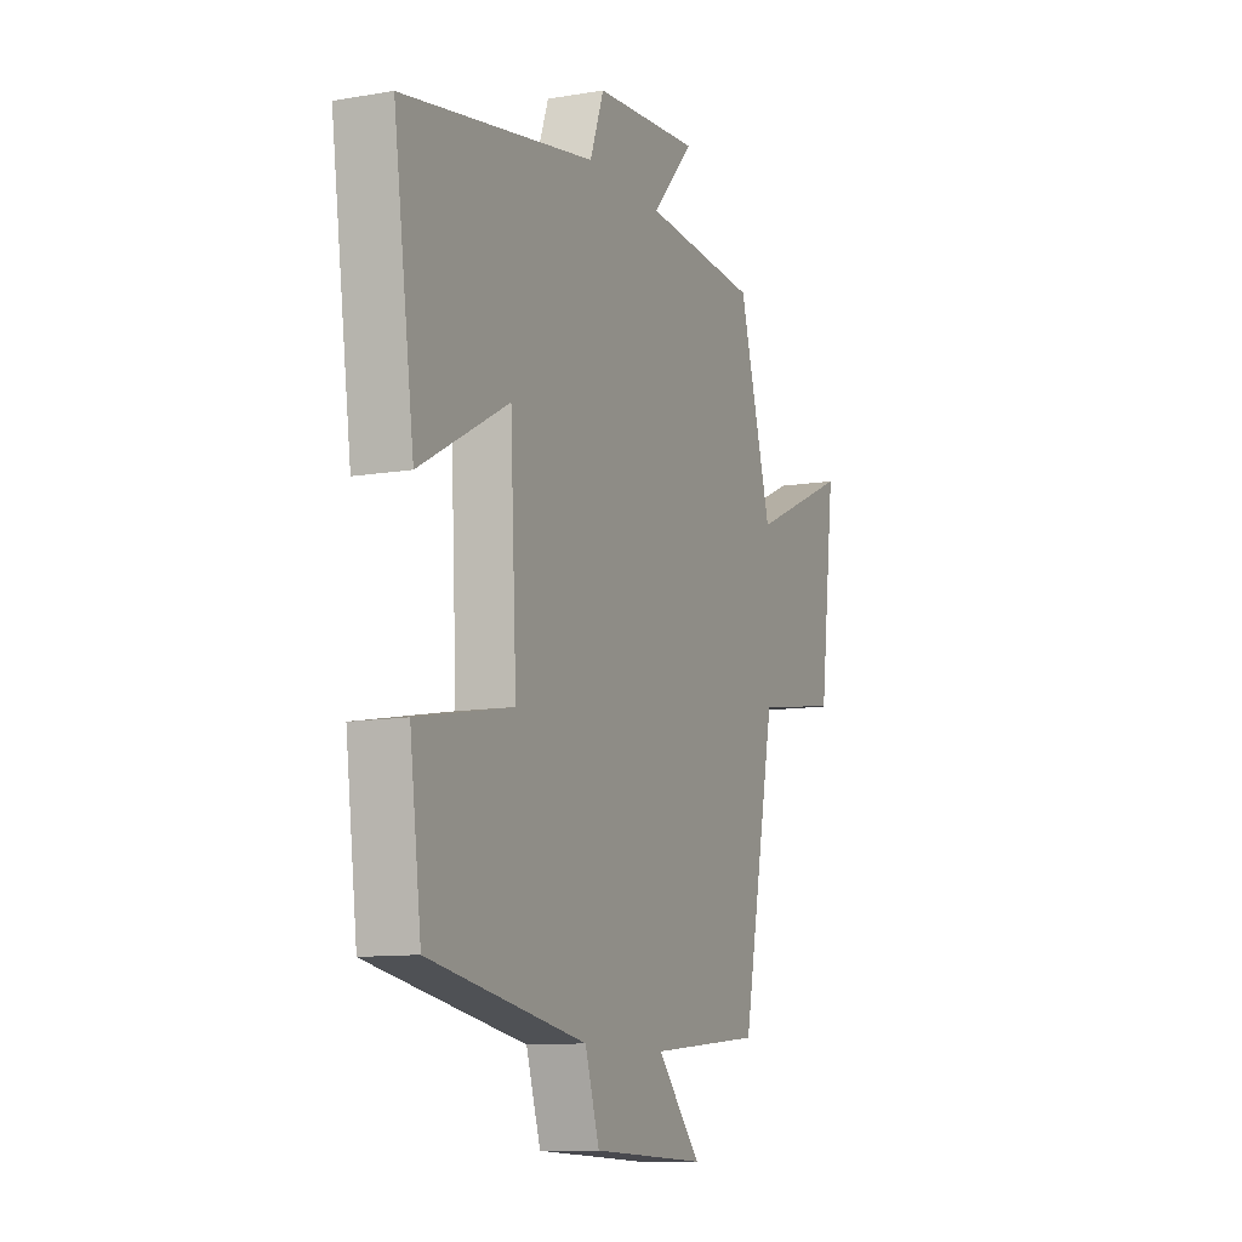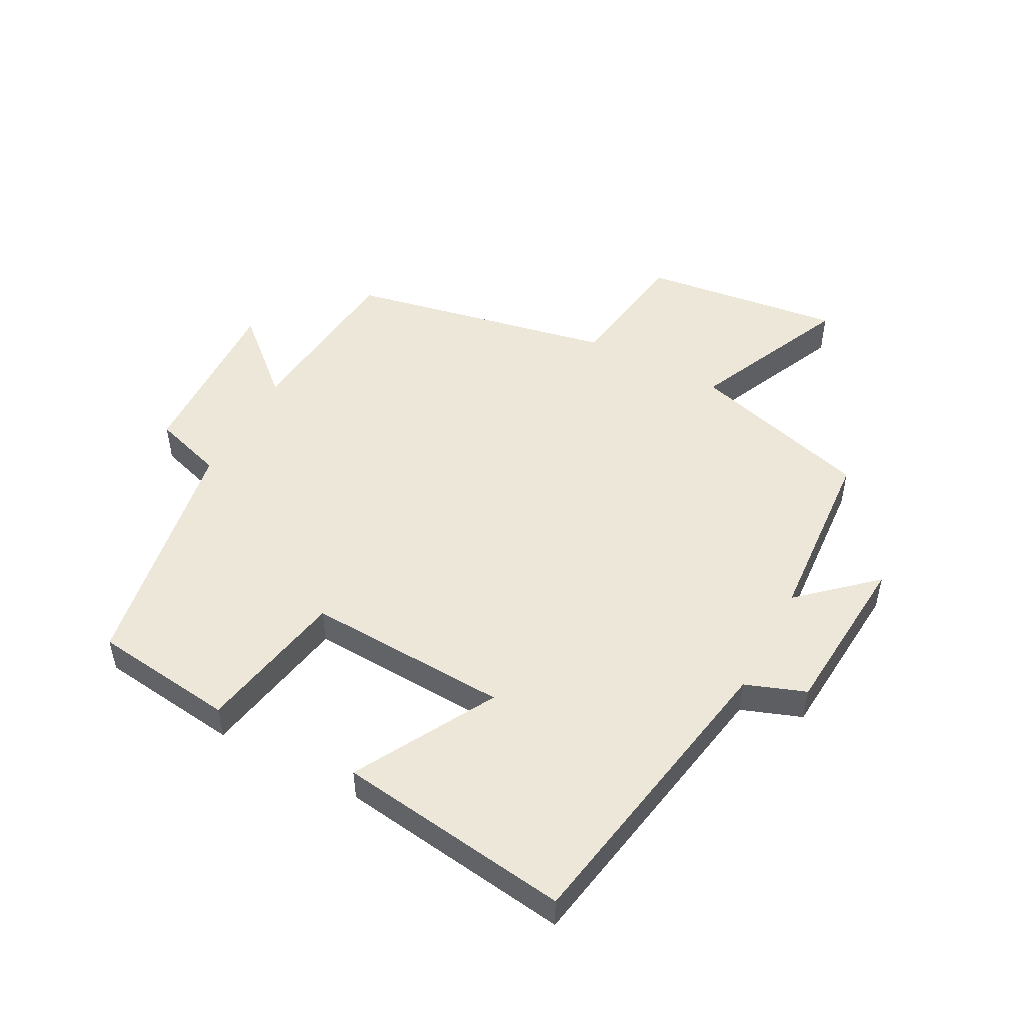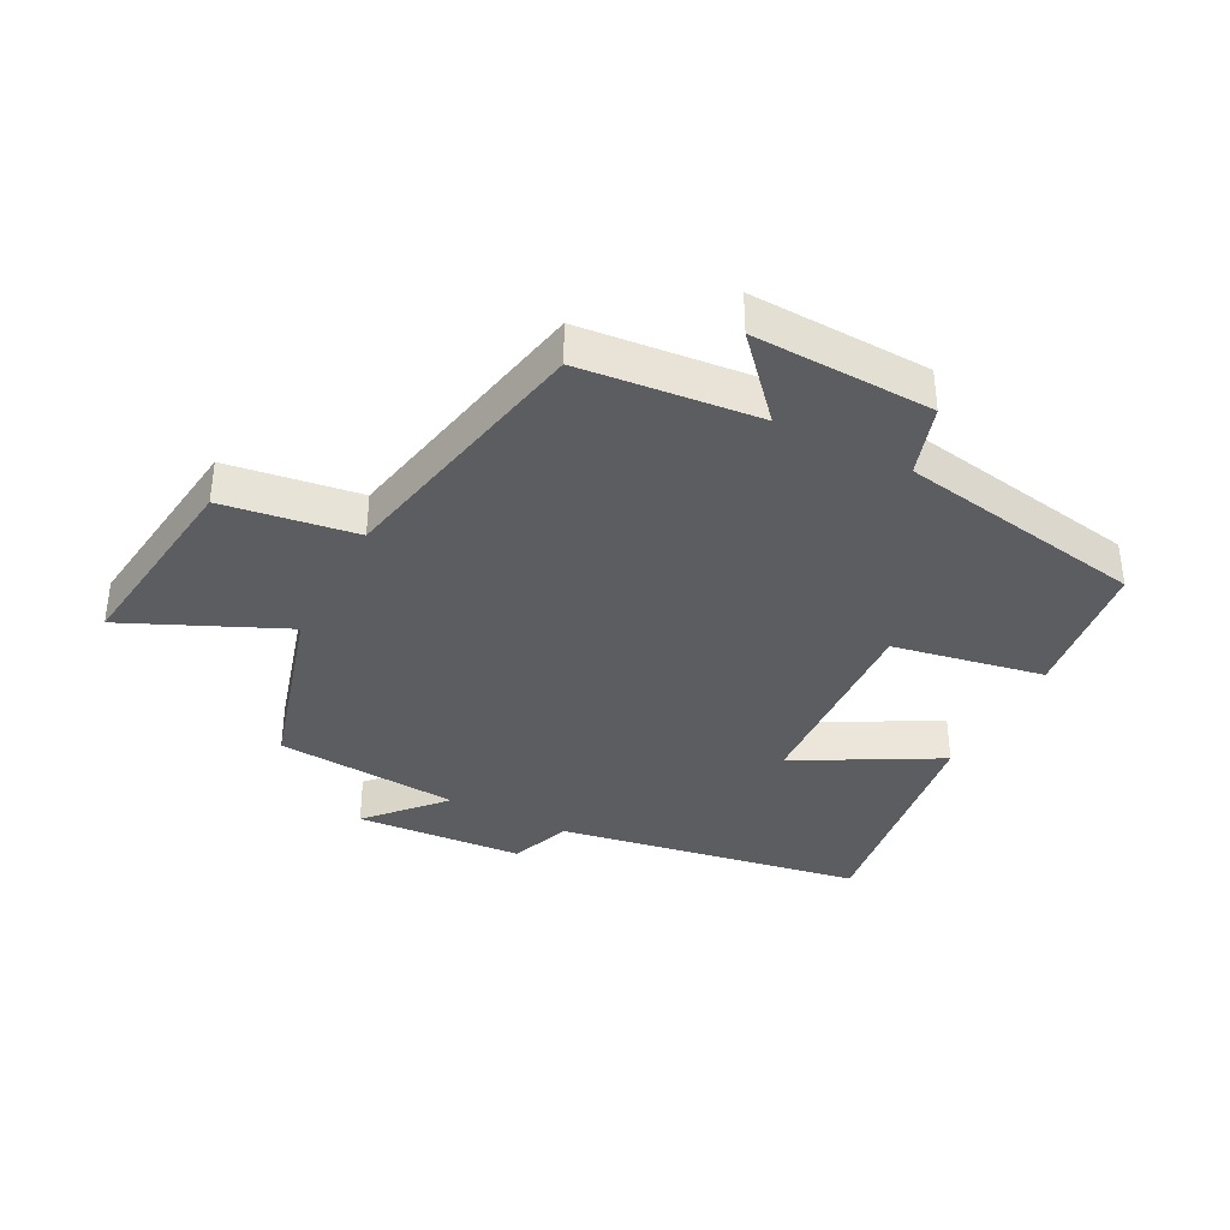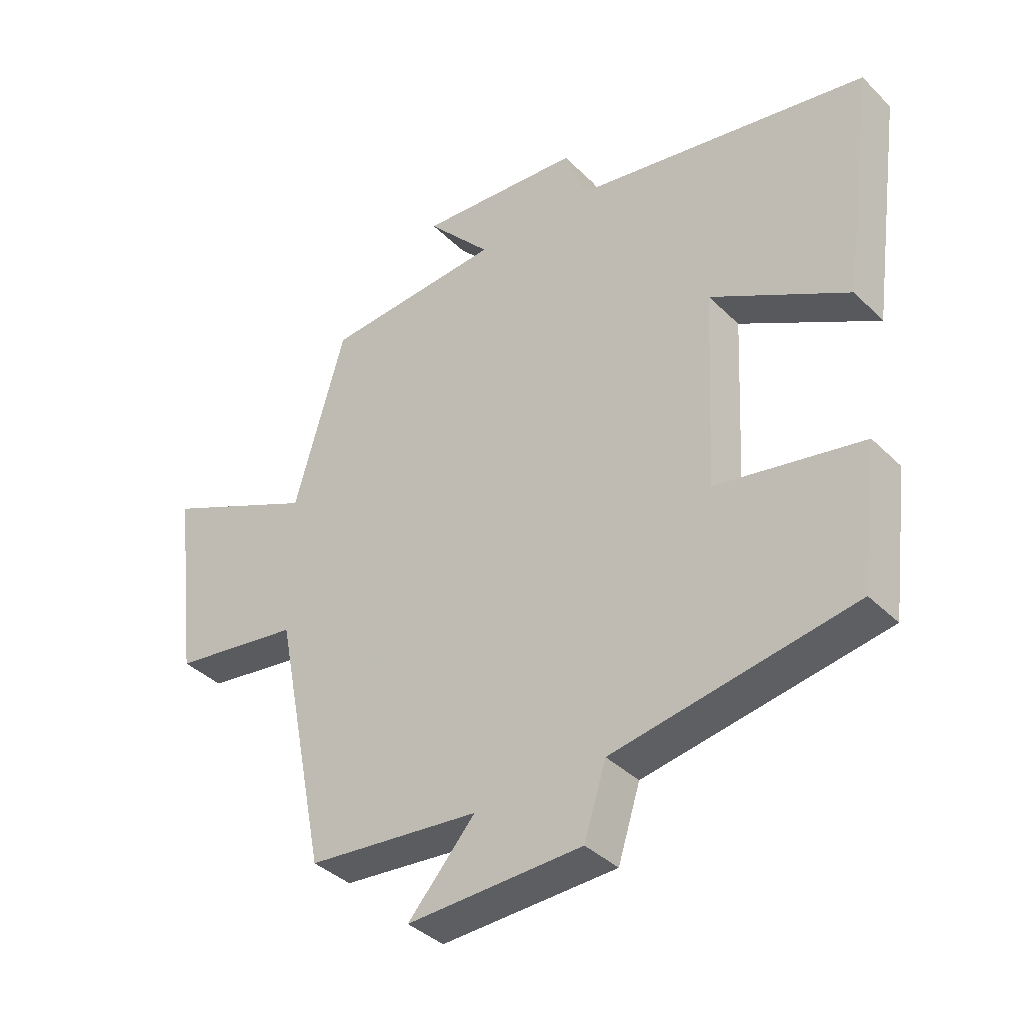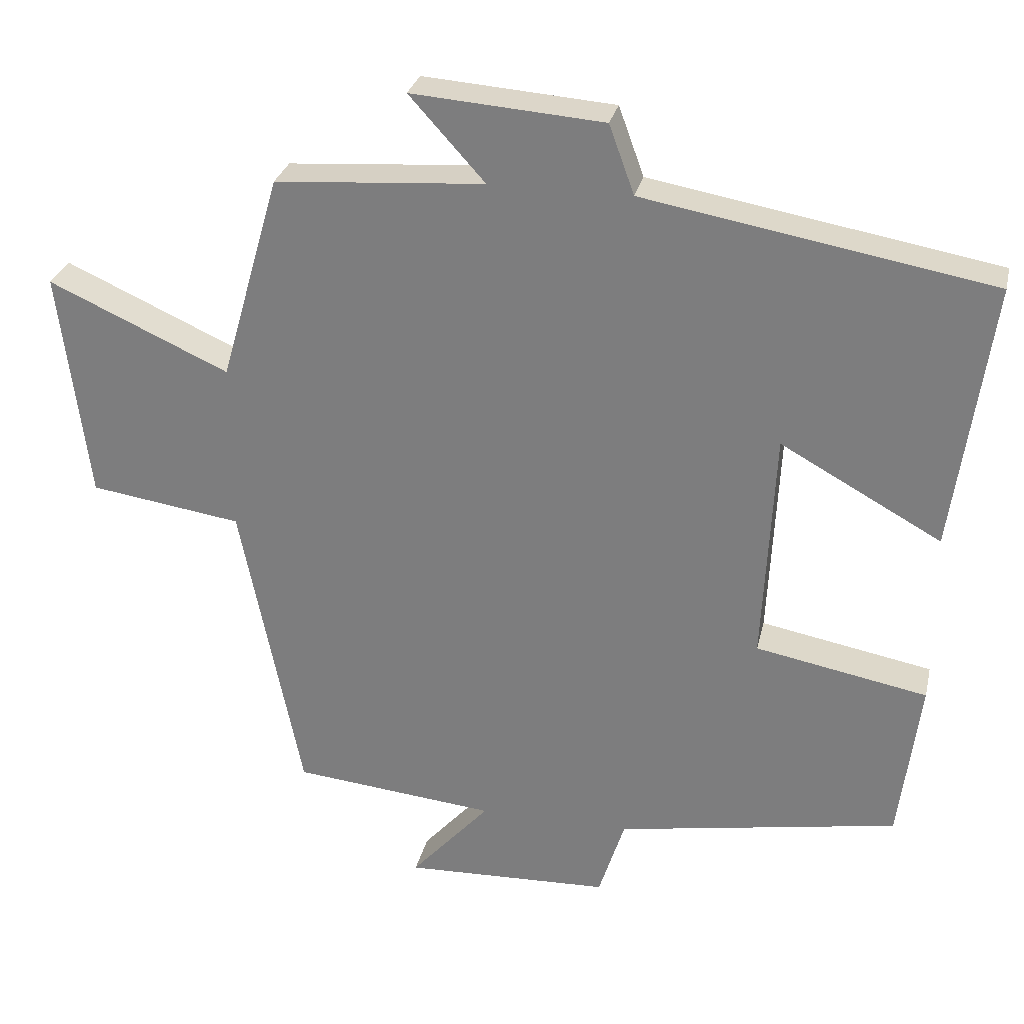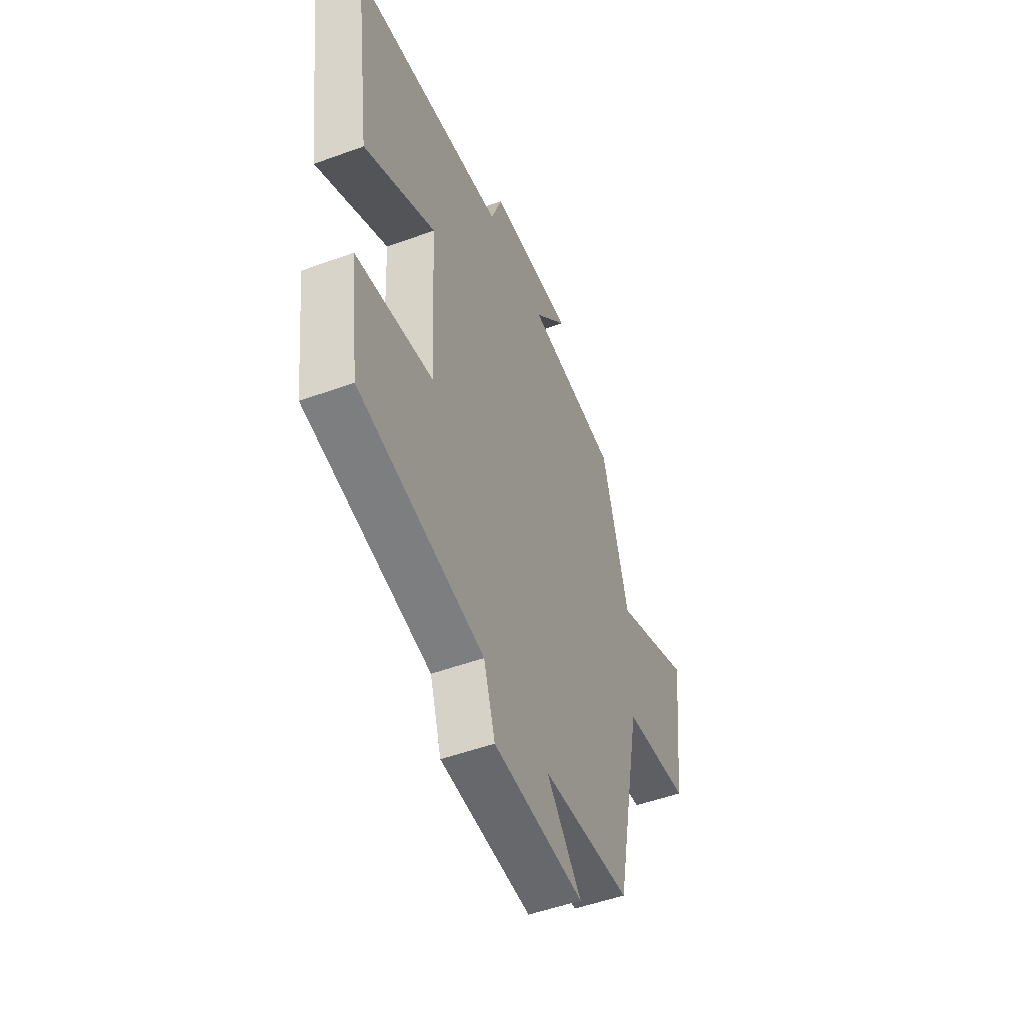
<metadata>
{"format":"obj","ext":"obj","renderer":"f3d","projection":"perspective","resolution":1024,"background":"white","views":[{"elev":-10.7,"azim":-66.8,"up":"+Z"},{"elev":49.8,"azim":-62.0,"up":"+Y"},{"elev":-37.0,"azim":152.5,"up":"+Y"},{"elev":-38.0,"azim":-140.9,"up":"+Z"},{"elev":28.6,"azim":-167.4,"up":"+Z"},{"elev":-50.6,"azim":-68.2,"up":"+Z"}]}
</metadata>
<code>
v -0.471 0.07 -0.432
v -0.5 0.07 -0.205
v -0.261 0.07 -0.16
v -0.277 0.07 0.164
v -0.5 0.07 0.041
v -0.552 0.07 0.415
v -0.07 0.07 0.5
v -0.035 0.07 0.596
v 0.231 0.07 0.616
v 0.126 0.07 0.5
v 0.417 0.07 0.479
v 0.5 0.07 0.19
v 0.751 0.07 0.303
v 0.711 0.07 -0.017
v 0.5 0.07 -0.048
v 0.415 0.07 -0.472
v 0.133 0.07 -0.5
v 0.243 0.07 -0.623
v -0.043 0.07 -0.613
v -0.079 0.07 -0.5
v -0.471 0 -0.432
v -0.5 0 -0.205
v -0.261 0 -0.16
v -0.277 0 0.164
v -0.5 0 0.041
v -0.552 0 0.415
v -0.07 0 0.5
v -0.035 0 0.596
v 0.231 0 0.616
v 0.126 0 0.5
v 0.417 0 0.479
v 0.5 0 0.19
v 0.751 0 0.303
v 0.711 0 -0.017
v 0.5 0 -0.048
v 0.415 0 -0.472
v 0.133 0 -0.5
v 0.243 0 -0.623
v -0.043 0 -0.613
v -0.079 0 -0.5
f 17 18 19 20
f 15 16 17 20
f 15 20 1 2
f 12 13 14 15
f 10 11 12 15
f 7 8 9 10
f 4 5 6 7
f 3 4 7 10
f 15 2 3
f 3 10 15
f 40 39 38 37
f 40 37 36 35
f 22 21 40 35
f 35 34 33 32
f 35 32 31 30
f 30 29 28 27
f 27 26 25 24
f 30 27 24 23
f 23 22 35
f 35 30 23
f 1 21 22 2
f 2 22 23 3
f 3 23 24 4
f 4 24 25 5
f 5 25 26 6
f 6 26 27 7
f 7 27 28 8
f 8 28 29 9
f 9 29 30 10
f 10 30 31 11
f 11 31 32 12
f 12 32 33 13
f 13 33 34 14
f 14 34 35 15
f 15 35 36 16
f 16 36 37 17
f 17 37 38 18
f 18 38 39 19
f 19 39 40 20
f 20 40 21 1

</code>
